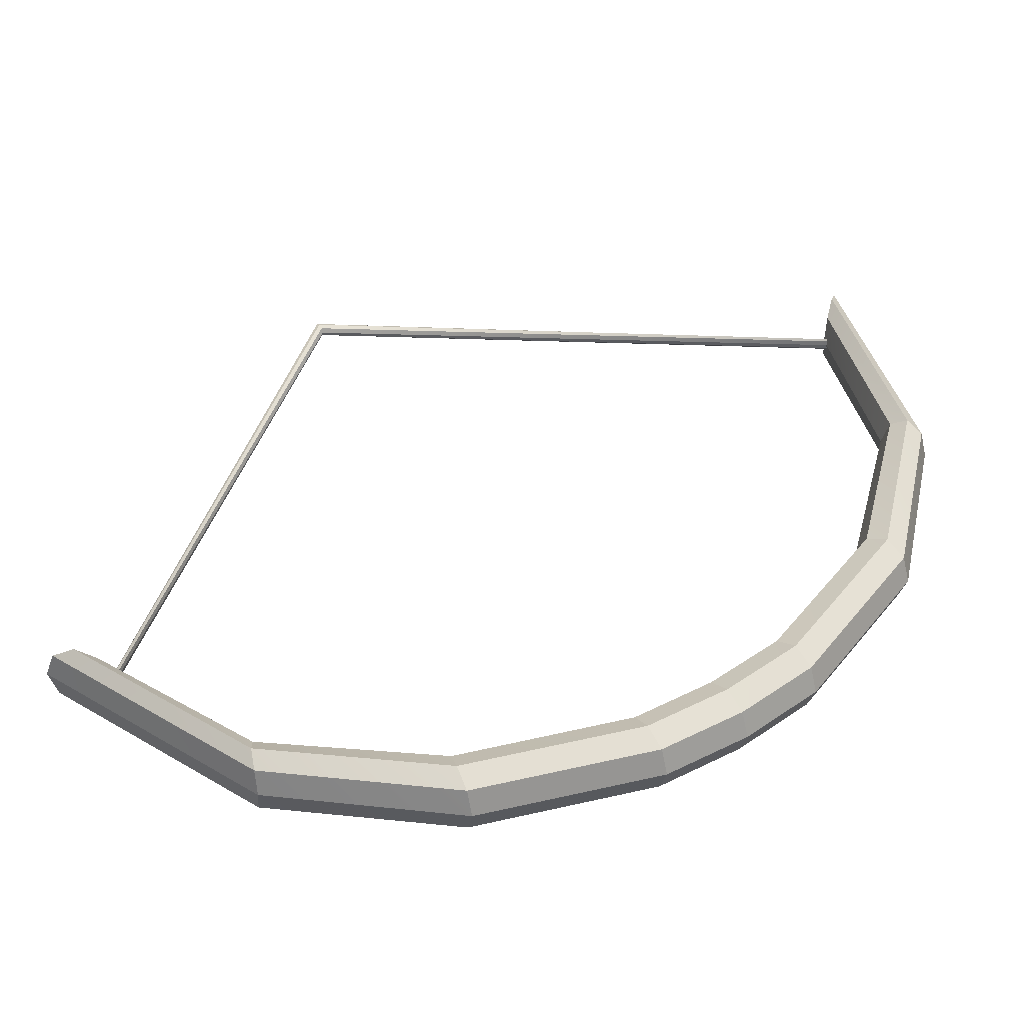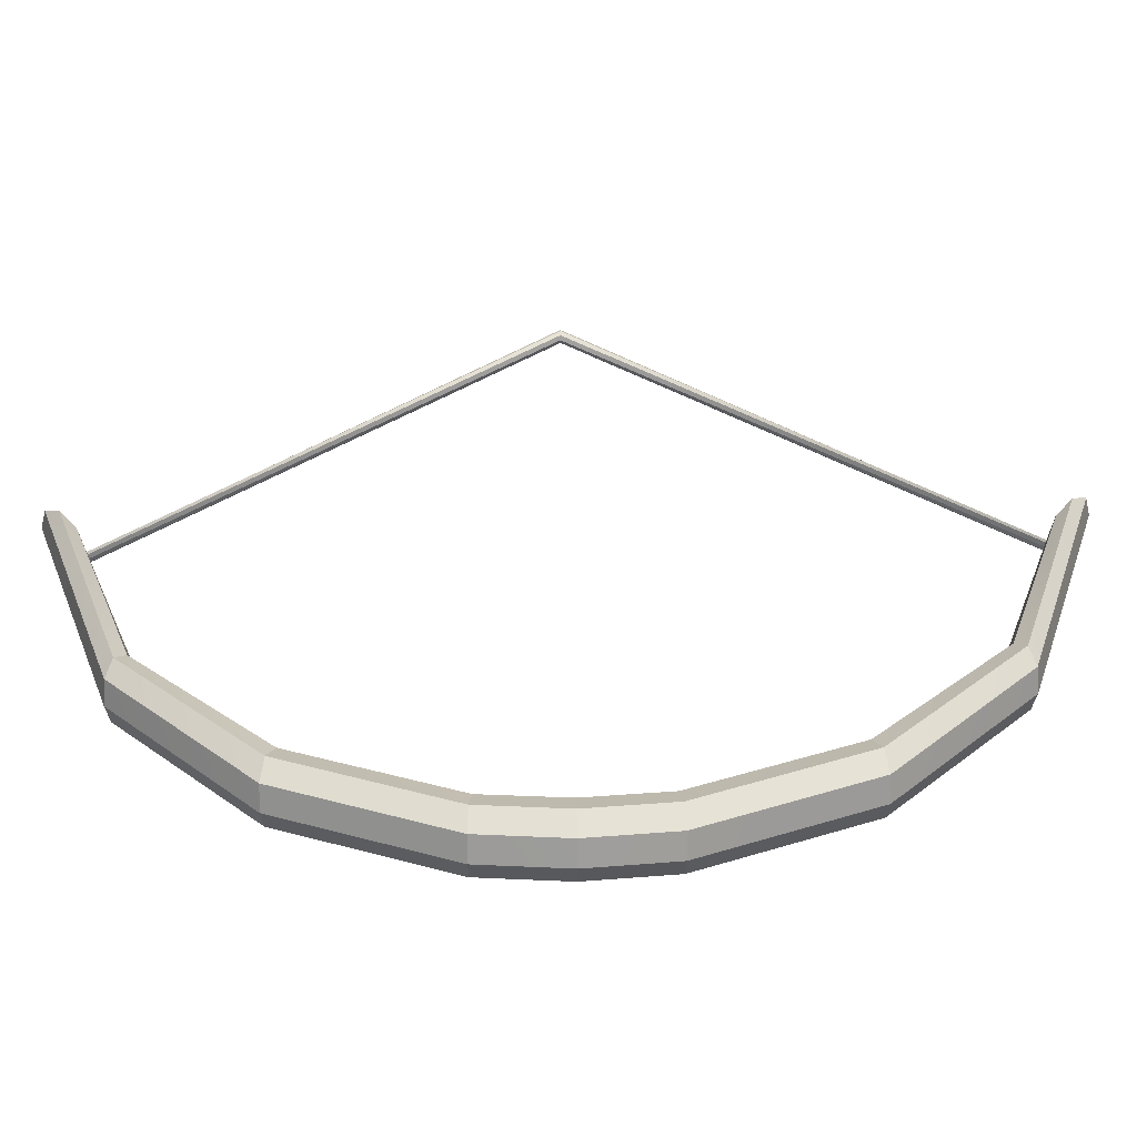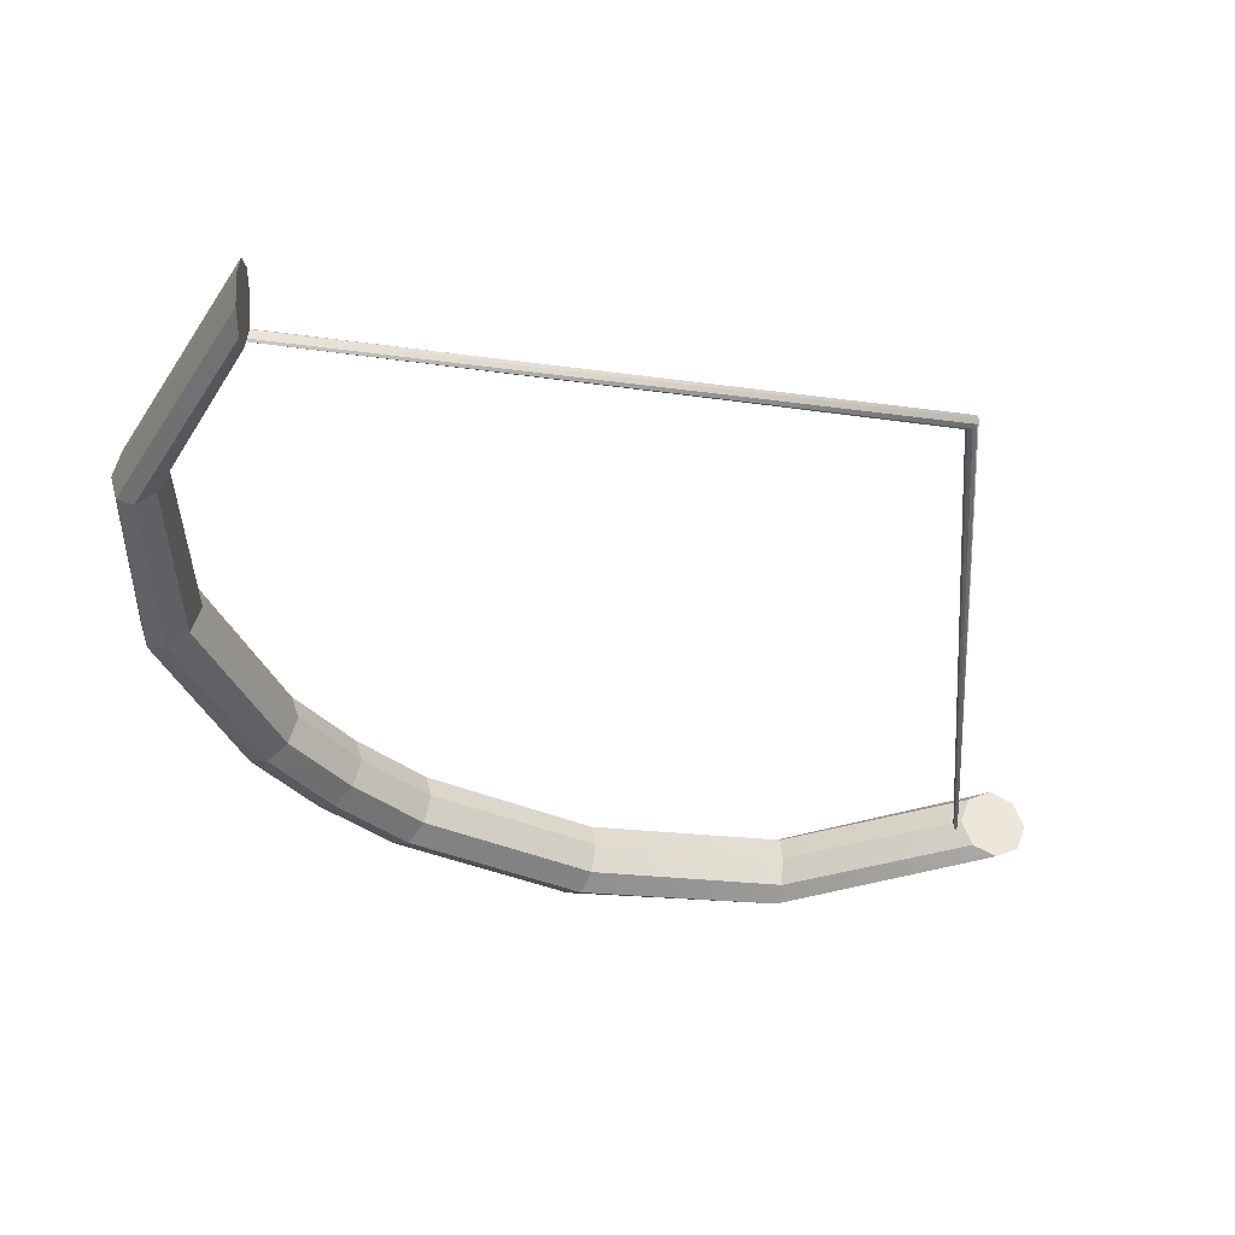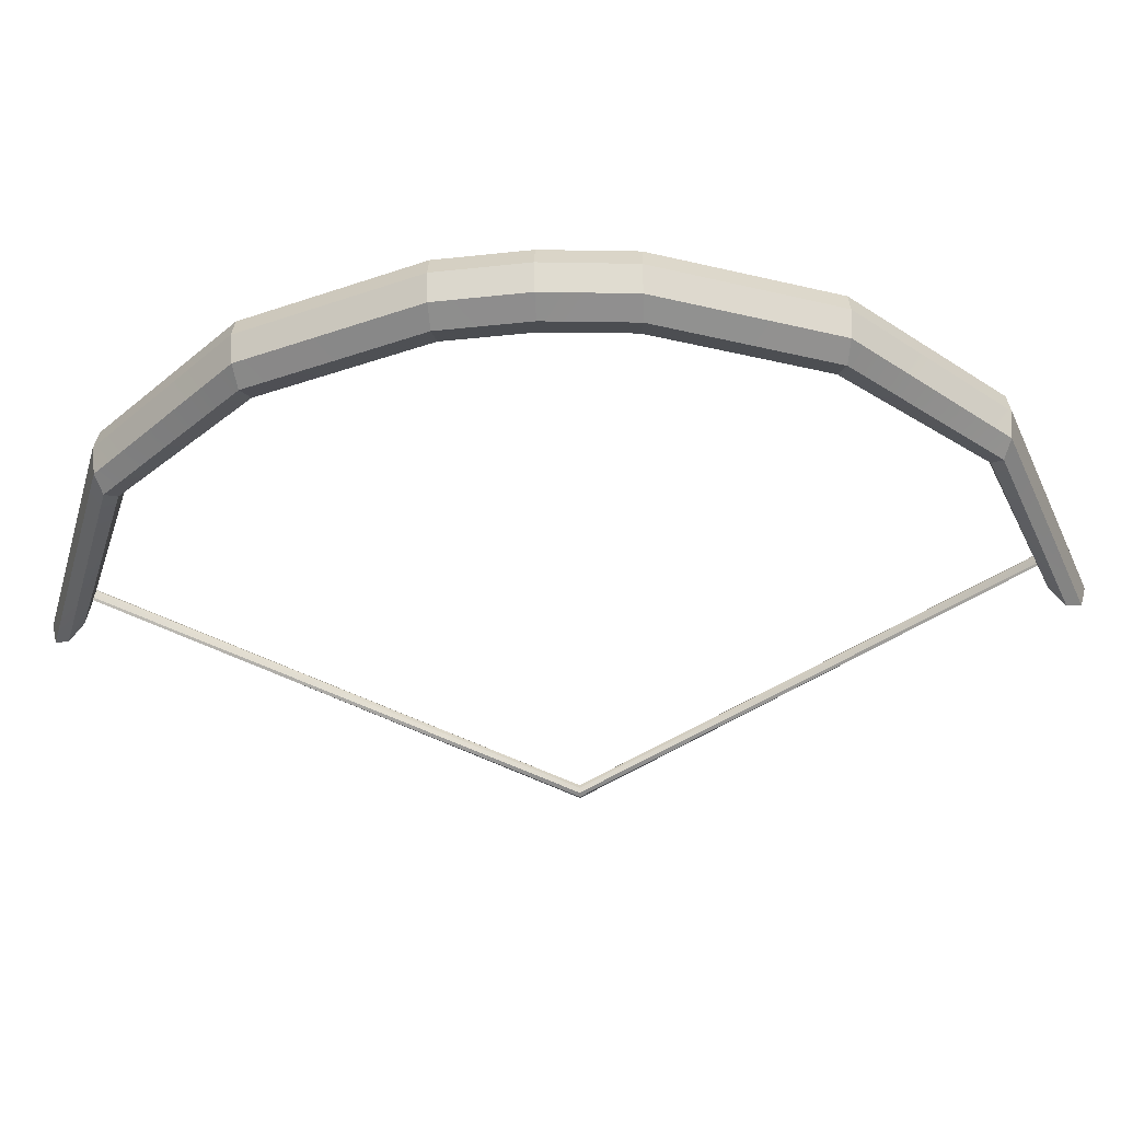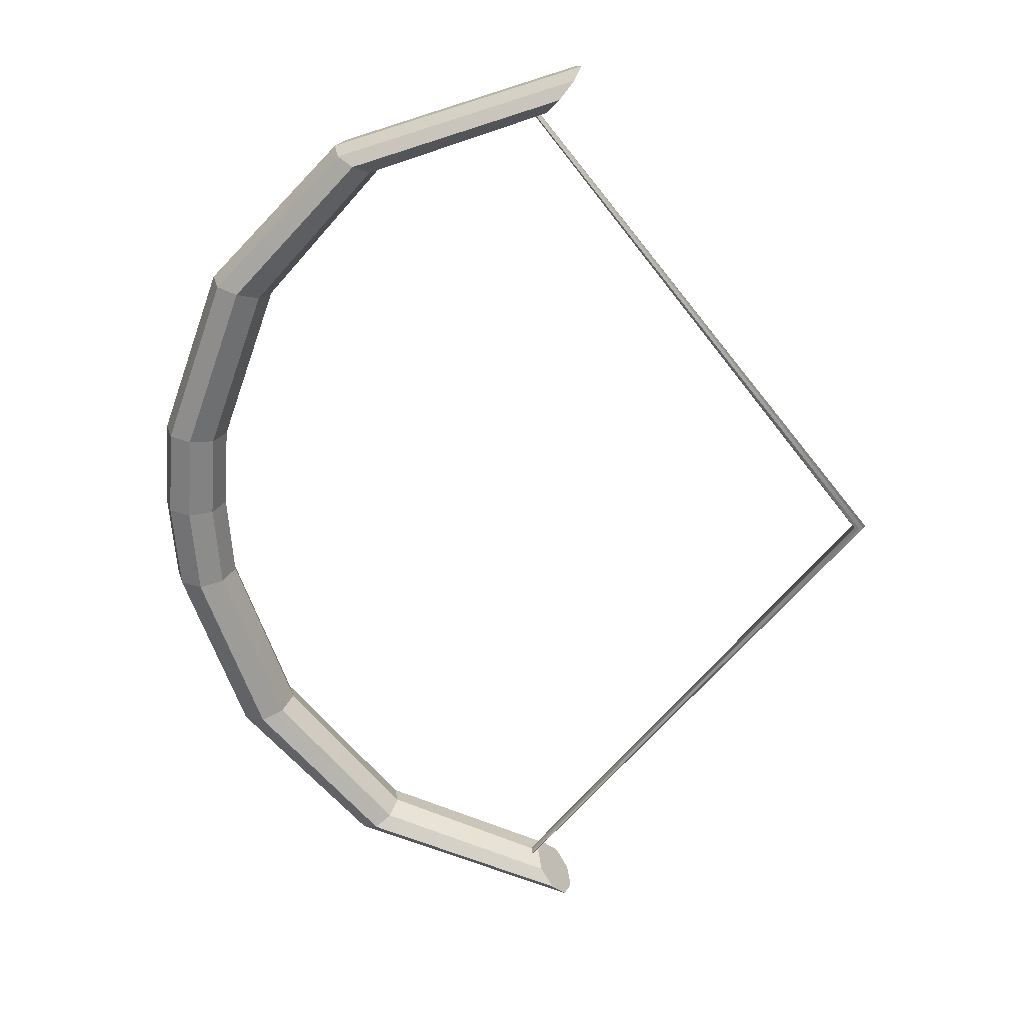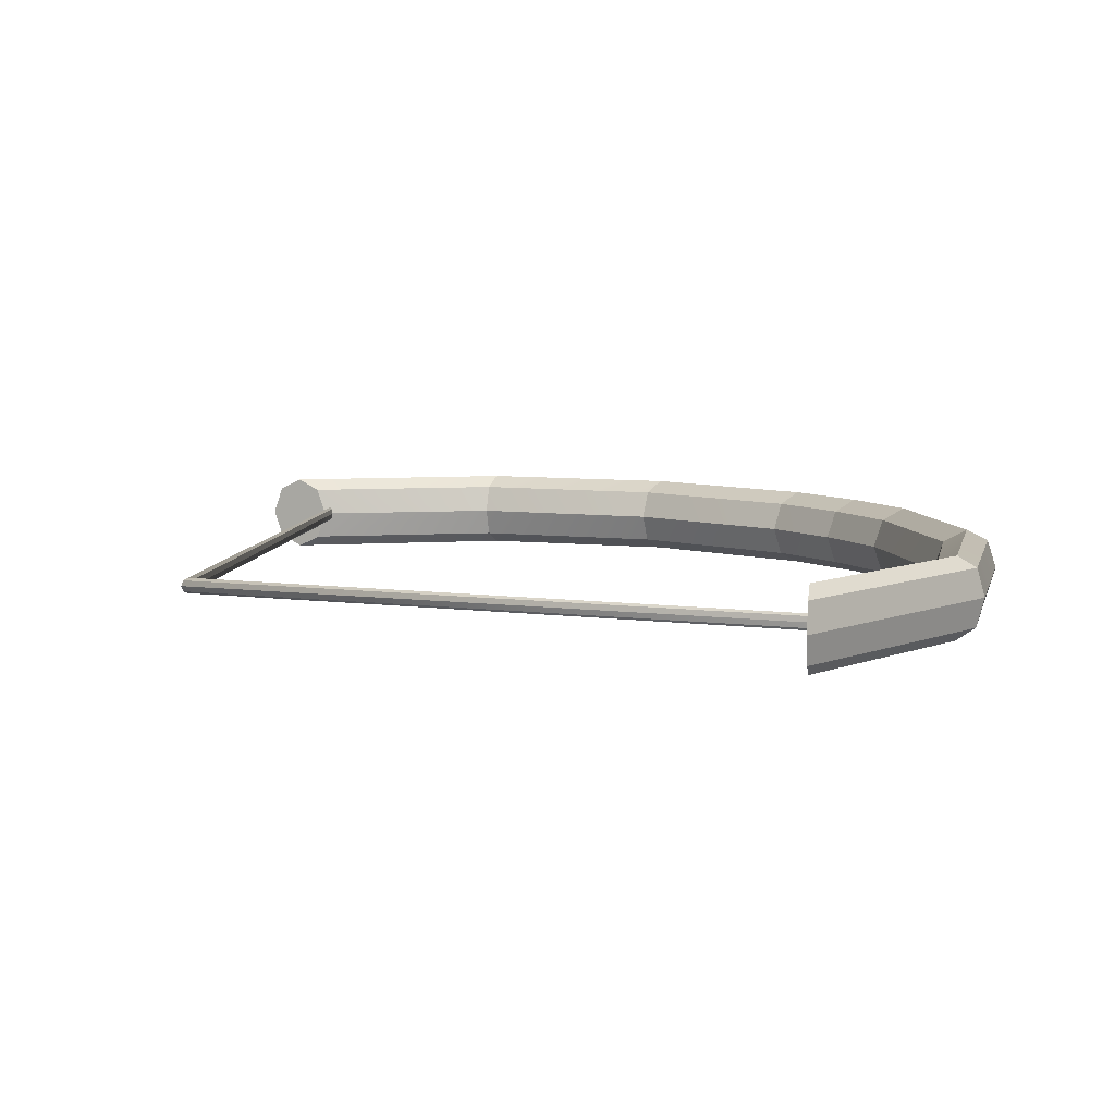
<metadata>
{"format":"obj","ext":"obj","renderer":"f3d","projection":"perspective","resolution":1024,"background":"white","views":[{"elev":42.4,"azim":54.7,"up":"+Z"},{"elev":40.1,"azim":88.8,"up":"+Z"},{"elev":-37.8,"azim":-138.0,"up":"+Z"},{"elev":-40.6,"azim":93.2,"up":"+Z"},{"elev":27.6,"azim":-175.3,"up":"+Y"},{"elev":7.4,"azim":-30.4,"up":"+Z"}]}
</metadata>
<code>
o Bow_Cylinder
v 0.603 1.851 -0.1416
v 0.5498 1.916 -0.1001
v 0.5277 1.944 -3e-06
v 0.5498 1.916 0.1001
v 0.603 1.851 0.1416
v 0.6562 1.786 0.1001
v 0.6782 1.758 -2e-06
v 0.6562 1.786 -0.1001
v 2.13 0.3464 -0.1416
v 1.895 1.013 -0.1416
v 1.406 1.563 -0.1416
v 1.469 1.59 -0.1001
v 1.98 1.027 -0.1001
v 2.22 0.3501 -0.1001
v 1.496 1.6 -1e-06
v 2.015 1.032 -0
v 2.257 0.3504 0
v 1.469 1.591 0.1001
v 1.979 1.028 0.1001
v 2.22 0.3501 0.1001
v 1.406 1.563 0.1416
v 1.895 1.013 0.1416
v 2.13 0.3464 0.1416
v 1.348 1.526 0.1001
v 1.814 0.9831 0.1001
v 2.041 0.3345 0.1001
v 1.325 1.508 -1e-06
v 1.781 0.9686 -1e-06
v 2.004 0.3283 -0
v 1.348 1.527 -0.1001
v 1.813 0.9843 -0.1001
v 2.041 0.3344 -0.1001
v 0.5985 -1.846 -0.1416
v 0.5452 -1.912 -0.1001
v 0.523 -1.939 -0
v 0.5452 -1.912 0.1001
v 0.5985 -1.846 0.1416
v 0.6519 -1.781 0.1001
v 0.674 -1.754 -0
v 0.6519 -1.781 -0.1001
v 2.13 -0.3464 -0.1416
v 1.893 -1.012 -0.1416
v 1.402 -1.561 -0.1416
v 1.465 -1.588 -0.1001
v 1.978 -1.026 -0.1001
v 2.22 -0.3502 -0.1001
v 1.492 -1.598 0
v 2.013 -1.032 0
v 2.257 -0.3504 0
v 1.465 -1.589 0.1001
v 1.977 -1.028 0.1001
v 2.22 -0.3502 0.1001
v 1.402 -1.561 0.1416
v 1.893 -1.012 0.1416
v 2.13 -0.3464 0.1416
v 1.345 -1.524 0.1001
v 1.812 -0.9821 0.1001
v 2.041 -0.3343 0.1001
v 1.322 -1.506 0
v 1.779 -0.9675 0
v 2.004 -0.328 0
v 1.344 -1.525 -0.1001
v 1.812 -0.9834 -0.1001
v 2.041 -0.3342 -0.1001
v 2.156 0 -0.1416
v 2.246 0 -0.1001
v 2.284 0 0
v 2.246 0 0.1001
v 2.156 0 0.1416
v 2.065 0 0.1001
v 2.027 0 -0
v 2.065 0 -0.1001
v 0.7319 1.792 -0.0267
v 0.7276 -1.788 -0.02669
v 0.7474 1.803 -0.01888
v 0.7431 -1.799 -0.01887
v 0.7539 1.807 -2e-06
v 0.7495 -1.803 -0
v 0.7474 1.803 0.01887
v 0.7431 -1.799 0.01887
v 0.7319 1.792 0.02669
v 0.7276 -1.788 0.02669
v 0.7164 1.781 0.01887
v 0.7122 -1.777 0.01887
v 0.71 1.777 -2e-06
v 0.7057 -1.773 -0
v 0.7164 1.781 -0.01888
v 0.7122 -1.777 -0.01887
v -0.6657 -0 -0.02669
v -0.6468 -0 -0.01888
v -0.639 -0 -0
v -0.6468 -0 0.01887
v -0.6657 -0 0.02669
v -0.6845 -0 0.01887
v -0.6923 -0 -0
v -0.6845 -0 -0.01888
f 11 2 12
f 12 3 15
f 15 4 18
f 18 5 21
f 21 6 24
f 6 27 24
f 36 39 35
f 27 8 30
f 30 1 11
f 72 9 65
f 32 10 9
f 31 11 10
f 71 32 72
f 29 31 32
f 28 30 31
f 26 71 70
f 25 29 26
f 24 28 25
f 69 26 70
f 23 25 26
f 22 24 25
f 68 23 69
f 20 22 23
f 19 21 22
f 67 20 68
f 17 19 20
f 16 18 19
f 66 17 67
f 14 16 17
f 13 15 16
f 65 14 66
f 9 13 14
f 10 12 13
f 96 86 95
f 43 34 33
f 44 35 34
f 47 36 35
f 50 37 36
f 53 38 37
f 59 38 56
f 37 38 36
f 62 39 59
f 62 33 40
f 72 41 64
f 64 42 63
f 63 43 62
f 71 64 61
f 61 63 60
f 60 62 59
f 71 58 70
f 61 57 58
f 60 56 57
f 69 58 55
f 55 57 54
f 54 56 53
f 68 55 52
f 52 54 51
f 51 53 50
f 67 52 49
f 49 51 48
f 48 50 47
f 66 49 46
f 46 48 45
f 45 47 44
f 65 46 41
f 41 45 42
f 42 44 43
f 90 74 89
f 91 76 90
f 91 80 78
f 92 82 80
f 93 84 82
f 94 86 84
f 89 88 96
f 33 34 40
f 39 34 35
f 5 4 6
f 3 6 4
f 2 7 3
f 1 8 2
f 87 89 96
f 85 94 83
f 83 93 81
f 81 92 79
f 79 91 77
f 75 91 90
f 73 90 89
f 85 96 95
f 12 2 3
f 15 3 4
f 18 4 5
f 21 5 6
f 69 23 26
f 23 22 25
f 22 21 24
f 68 20 23
f 20 19 22
f 19 18 21
f 67 17 20
f 17 16 19
f 16 15 18
f 66 14 17
f 14 13 16
f 13 12 15
f 44 47 35
f 47 50 36
f 50 53 37
f 53 56 38
f 69 70 58
f 55 58 57
f 54 57 56
f 68 69 55
f 52 55 54
f 51 54 53
f 67 68 52
f 49 52 51
f 48 51 50
f 66 67 49
f 46 49 48
f 45 48 47
f 11 1 2
f 6 7 27
f 36 38 39
f 27 7 8
f 30 8 1
f 72 32 9
f 32 31 10
f 31 30 11
f 71 29 32
f 29 28 31
f 28 27 30
f 26 29 71
f 25 28 29
f 24 27 28
f 65 9 14
f 9 10 13
f 10 11 12
f 96 88 86
f 43 44 34
f 59 39 38
f 62 40 39
f 62 43 33
f 72 65 41
f 64 41 42
f 63 42 43
f 71 72 64
f 61 64 63
f 60 63 62
f 71 61 58
f 61 60 57
f 60 59 56
f 65 66 46
f 41 46 45
f 42 45 44
f 90 76 74
f 91 78 76
f 91 92 80
f 92 93 82
f 93 94 84
f 94 95 86
f 89 74 88
f 39 40 34
f 3 7 6
f 2 8 7
f 87 73 89
f 85 95 94
f 83 94 93
f 81 93 92
f 79 92 91
f 75 77 91
f 73 75 90
f 85 87 96

</code>
